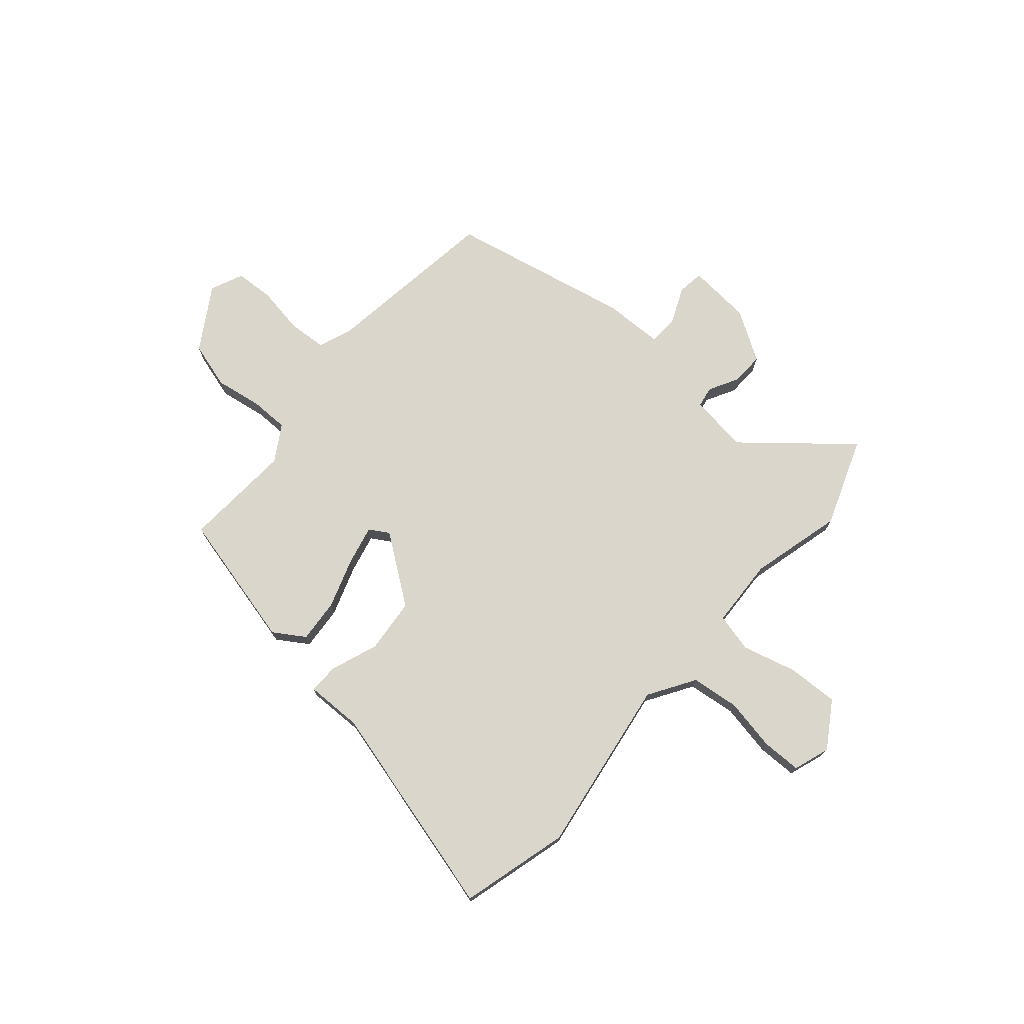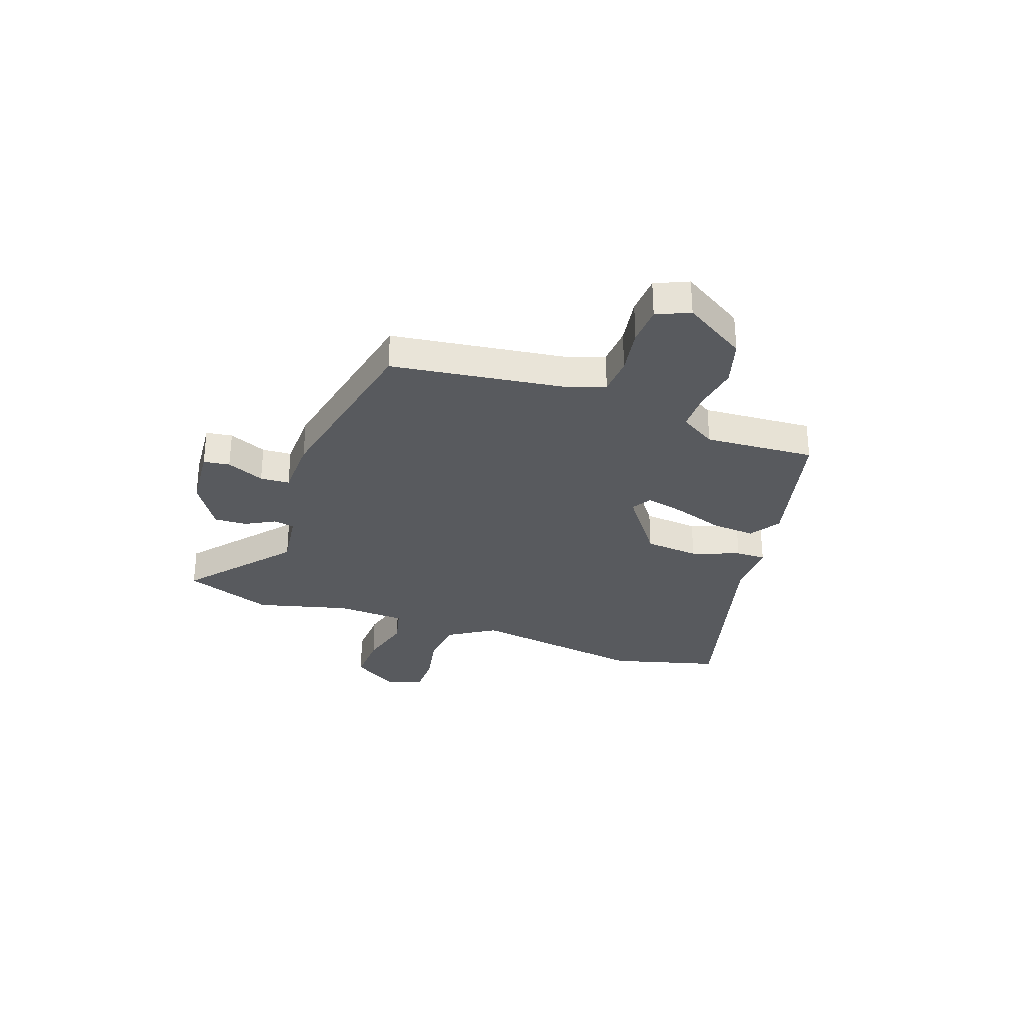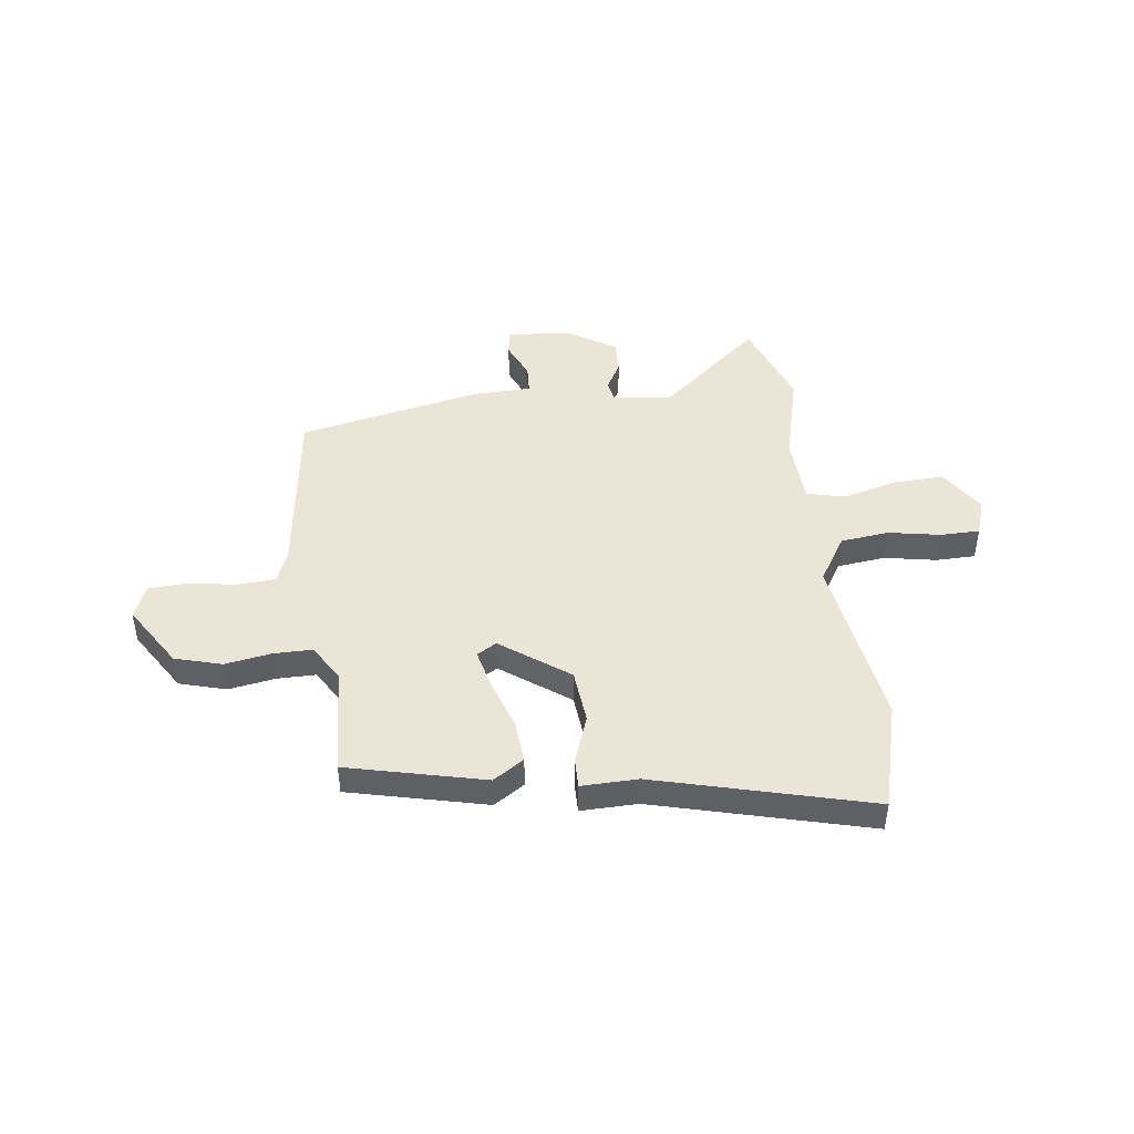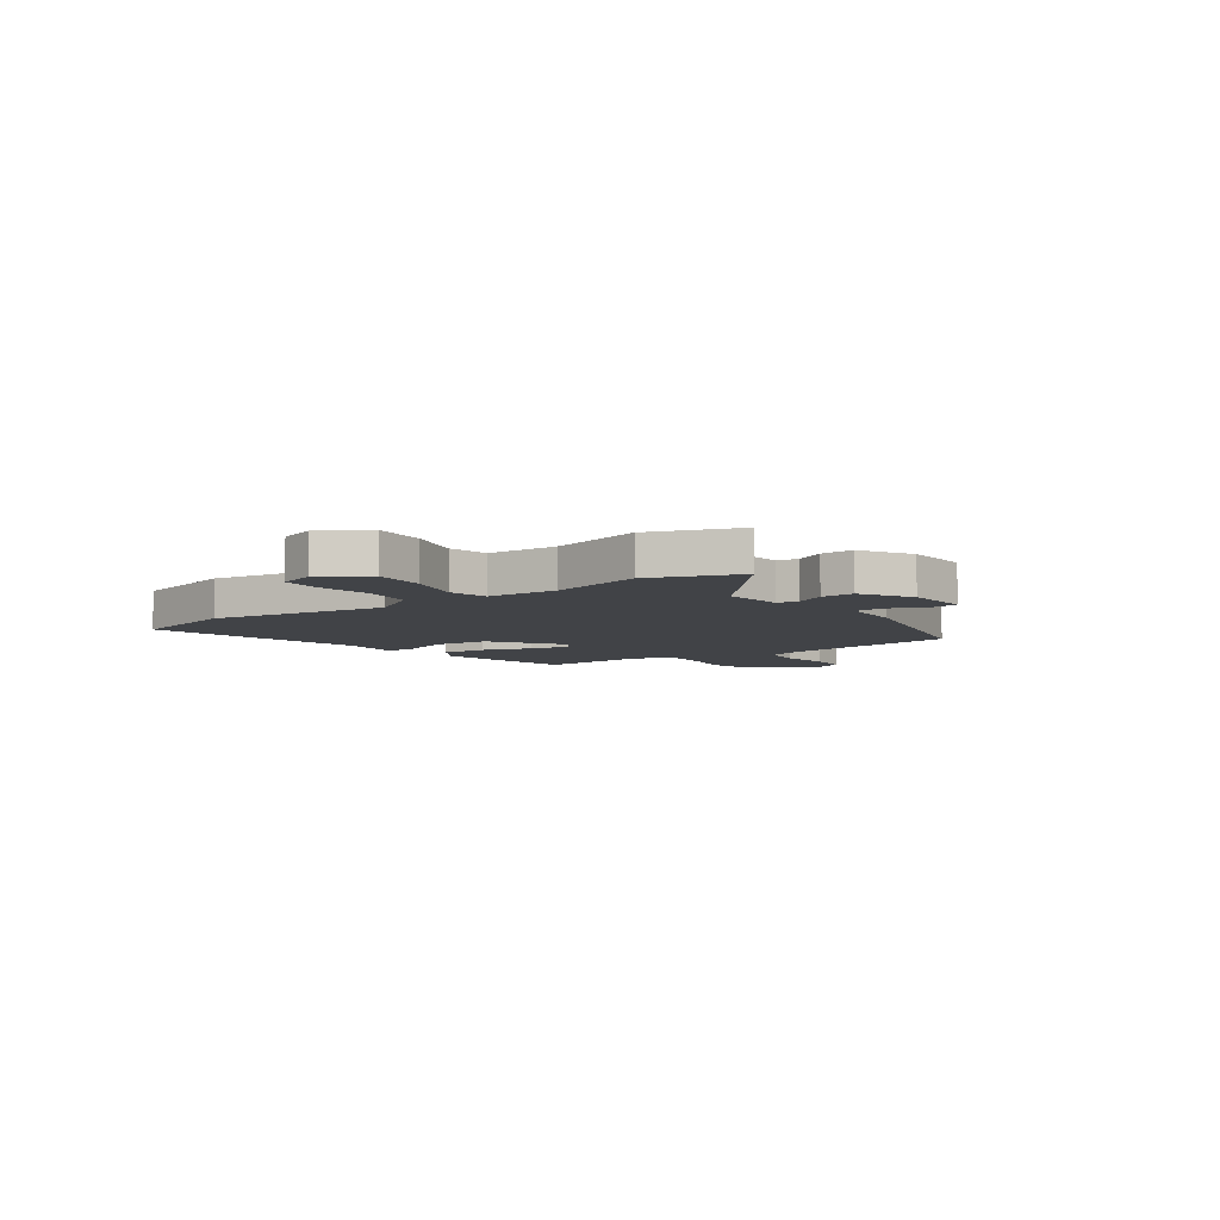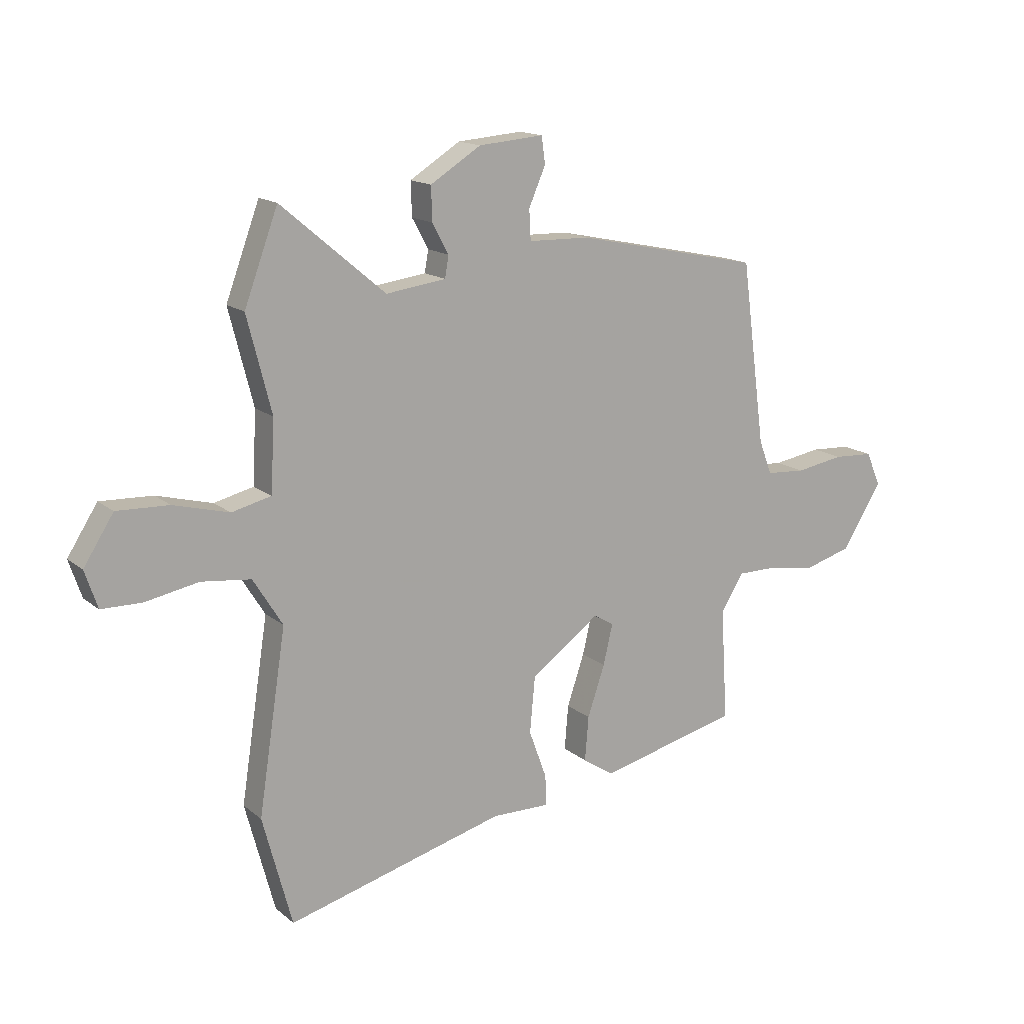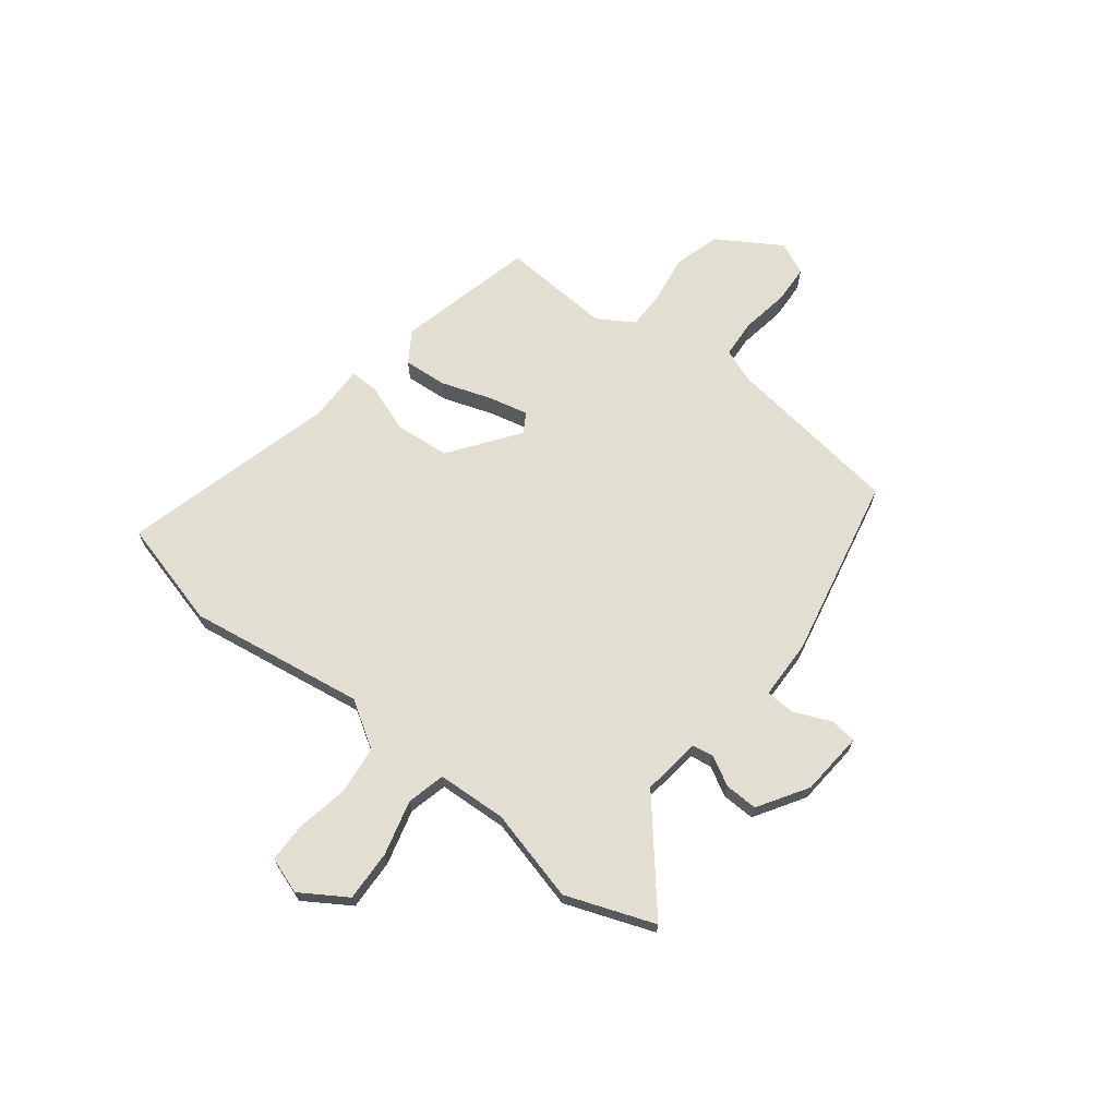
<metadata>
{"format":"obj","ext":"obj","renderer":"f3d","projection":"perspective","resolution":1024,"background":"white","views":[{"elev":73.7,"azim":-139.0,"up":"+Y"},{"elev":-30.5,"azim":70.7,"up":"+Y"},{"elev":45.6,"azim":172.7,"up":"+Y"},{"elev":-7.0,"azim":-54.7,"up":"+Y"},{"elev":15.4,"azim":-31.7,"up":"+Z"},{"elev":68.0,"azim":-52.1,"up":"+Y"}]}
</metadata>
<code>
v 0.501 0.07 0.445
v 0.547 0.07 0.099
v 0.572 0.07 0.034
v 0.647 0.07 0.029
v 0.739 0.07 0.044
v 0.815 0.07 0.04
v 0.843 0.07 -0.024
v 0.767 0.07 -0.146
v 0.676 0.07 -0.172
v 0.585 0.07 -0.157
v 0.51 0.07 -0.157
v 0.467 0.07 -0.227
v 0.48 0.07 -0.441
v 0.213 0.07 -0.505
v 0.153 0.07 -0.466
v 0.16 0.07 -0.381
v 0.193 0.07 -0.284
v 0.211 0.07 -0.207
v 0.173 0.07 -0.184
v 0.041 0.07 -0.28
v 0.031 0.07 -0.386
v 0.065 0.07 -0.479
v 0.066 0.07 -0.537
v -0.044 0.07 -0.535
v -0.461 0.07 -0.645
v -0.517 0.07 -0.435
v -0.464 0.07 -0.092
v -0.52 0.07 -0.002
v -0.614 0.07 0.009
v -0.715 0.07 -0.01
v -0.792 0.07 -0.009
v -0.816 0.07 0.062
v -0.759 0.07 0.151
v -0.66 0.07 0.147
v -0.554 0.07 0.119
v -0.479 0.07 0.137
v -0.472 0.07 0.272
v -0.518 0.07 0.452
v -0.454 0.07 0.624
v -0.256 0.07 0.457
v -0.142 0.07 0.472
v -0.135 0.07 0.513
v -0.166 0.07 0.57
v -0.168 0.07 0.634
v -0.072 0.07 0.694
v 0.052 0.07 0.704
v 0.059 0.07 0.653
v 0.027 0.07 0.58
v 0.03 0.07 0.523
v 0.146 0.07 0.52
v 0.501 0 0.445
v 0.547 0 0.099
v 0.572 0 0.034
v 0.647 0 0.029
v 0.739 0 0.044
v 0.815 0 0.04
v 0.843 0 -0.024
v 0.767 0 -0.146
v 0.676 0 -0.172
v 0.585 0 -0.157
v 0.51 0 -0.157
v 0.467 0 -0.227
v 0.48 0 -0.441
v 0.213 0 -0.505
v 0.153 0 -0.466
v 0.16 0 -0.381
v 0.193 0 -0.284
v 0.211 0 -0.207
v 0.173 0 -0.184
v 0.041 0 -0.28
v 0.031 0 -0.386
v 0.065 0 -0.479
v 0.066 0 -0.537
v -0.044 0 -0.535
v -0.461 0 -0.645
v -0.517 0 -0.435
v -0.464 0 -0.092
v -0.52 0 -0.002
v -0.614 0 0.009
v -0.715 0 -0.01
v -0.792 0 -0.009
v -0.816 0 0.062
v -0.759 0 0.151
v -0.66 0 0.147
v -0.554 0 0.119
v -0.479 0 0.137
v -0.472 0 0.272
v -0.518 0 0.452
v -0.454 0 0.624
v -0.256 0 0.457
v -0.142 0 0.472
v -0.135 0 0.513
v -0.166 0 0.57
v -0.168 0 0.634
v -0.072 0 0.694
v 0.052 0 0.704
v 0.059 0 0.653
v 0.027 0 0.58
v 0.03 0 0.523
v 0.146 0 0.52
f 49 50 1 2
f 46 47 48
f 45 46 48
f 44 45 48
f 43 44 48
f 42 43 48
f 41 42 48 49
f 37 38 39 40
f 36 37 40 41
f 33 34 35
f 32 33 35
f 31 32 35
f 30 31 35
f 29 30 35
f 28 29 35 36
f 49 2 3
f 41 49 3
f 36 41 3
f 28 36 3
f 27 28 3
f 21 22 23 24
f 25 26 27
f 24 25 27
f 21 24 27
f 20 21 27
f 15 16 17
f 14 15 17
f 13 14 17
f 12 13 17
f 11 12 17 18
f 8 9 10
f 7 8 10
f 6 7 10
f 5 6 10
f 4 5 10
f 4 10 11
f 11 18 19
f 4 11 19
f 3 4 19
f 19 20 27
f 3 19 27
f 52 51 100 99
f 98 97 96
f 98 96 95
f 98 95 94
f 98 94 93
f 98 93 92
f 99 98 92 91
f 90 89 88 87
f 91 90 87 86
f 85 84 83
f 85 83 82
f 85 82 81
f 85 81 80
f 85 80 79
f 86 85 79 78
f 53 52 99
f 53 99 91
f 53 91 86
f 53 86 78
f 53 78 77
f 74 73 72 71
f 77 76 75
f 77 75 74
f 77 74 71
f 77 71 70
f 67 66 65
f 67 65 64
f 67 64 63
f 67 63 62
f 68 67 62 61
f 60 59 58
f 60 58 57
f 60 57 56
f 60 56 55
f 60 55 54
f 61 60 54
f 69 68 61
f 69 61 54
f 69 54 53
f 77 70 69
f 77 69 53
f 1 51 52 2
f 2 52 53 3
f 3 53 54 4
f 4 54 55 5
f 5 55 56 6
f 6 56 57 7
f 7 57 58 8
f 8 58 59 9
f 9 59 60 10
f 10 60 61 11
f 11 61 62 12
f 12 62 63 13
f 13 63 64 14
f 14 64 65 15
f 15 65 66 16
f 16 66 67 17
f 17 67 68 18
f 18 68 69 19
f 19 69 70 20
f 20 70 71 21
f 21 71 72 22
f 22 72 73 23
f 23 73 74 24
f 24 74 75 25
f 25 75 76 26
f 26 76 77 27
f 27 77 78 28
f 28 78 79 29
f 29 79 80 30
f 30 80 81 31
f 31 81 82 32
f 32 82 83 33
f 33 83 84 34
f 34 84 85 35
f 35 85 86 36
f 36 86 87 37
f 37 87 88 38
f 38 88 89 39
f 39 89 90 40
f 40 90 91 41
f 41 91 92 42
f 42 92 93 43
f 43 93 94 44
f 44 94 95 45
f 45 95 96 46
f 46 96 97 47
f 47 97 98 48
f 48 98 99 49
f 49 99 100 50
f 50 100 51 1

</code>
